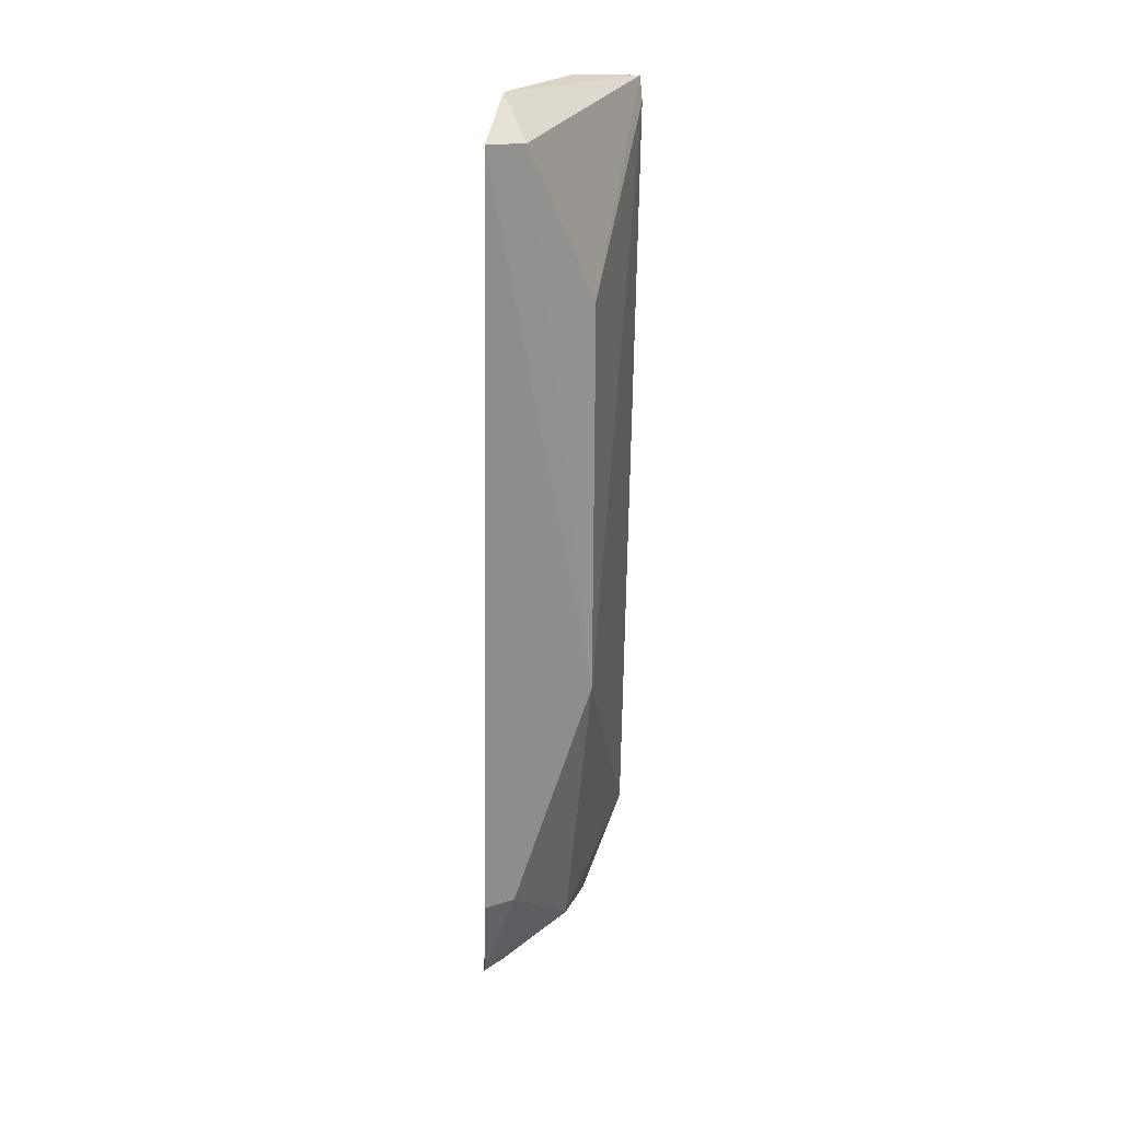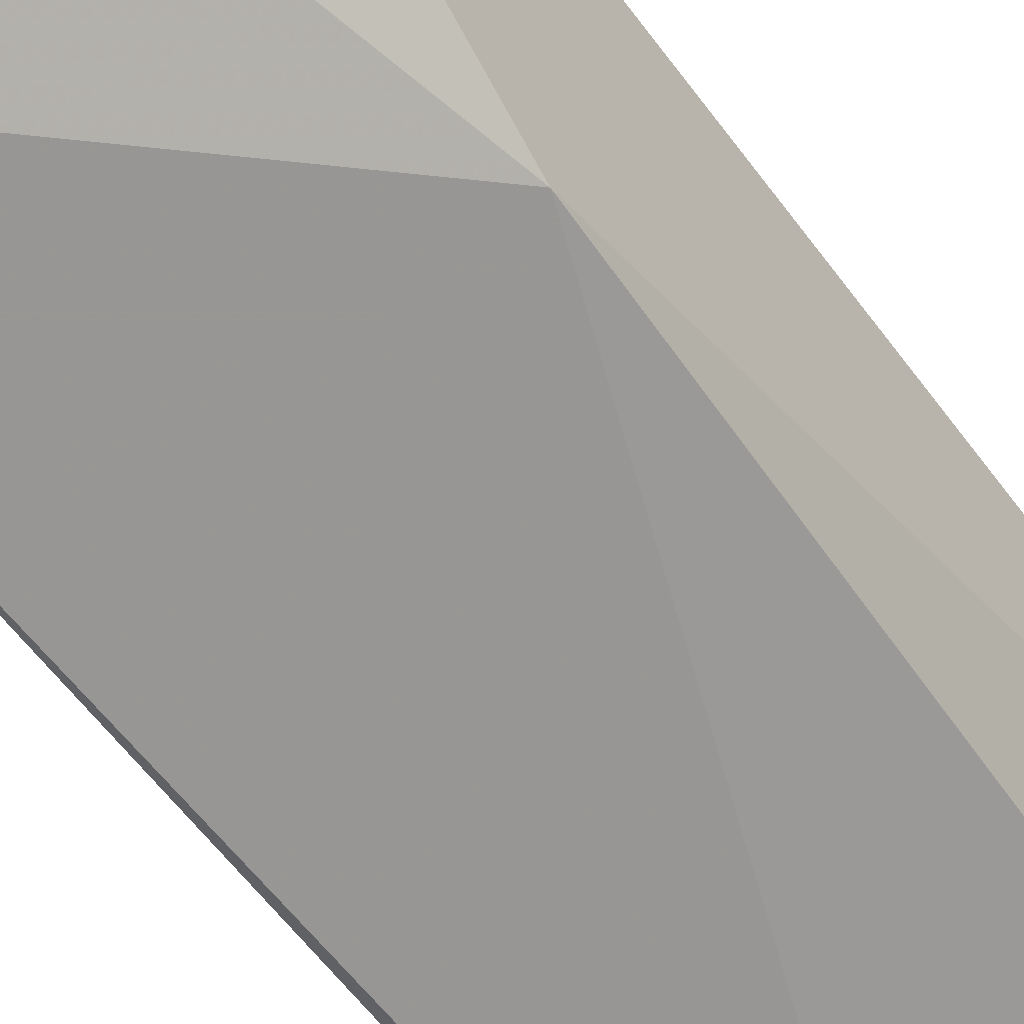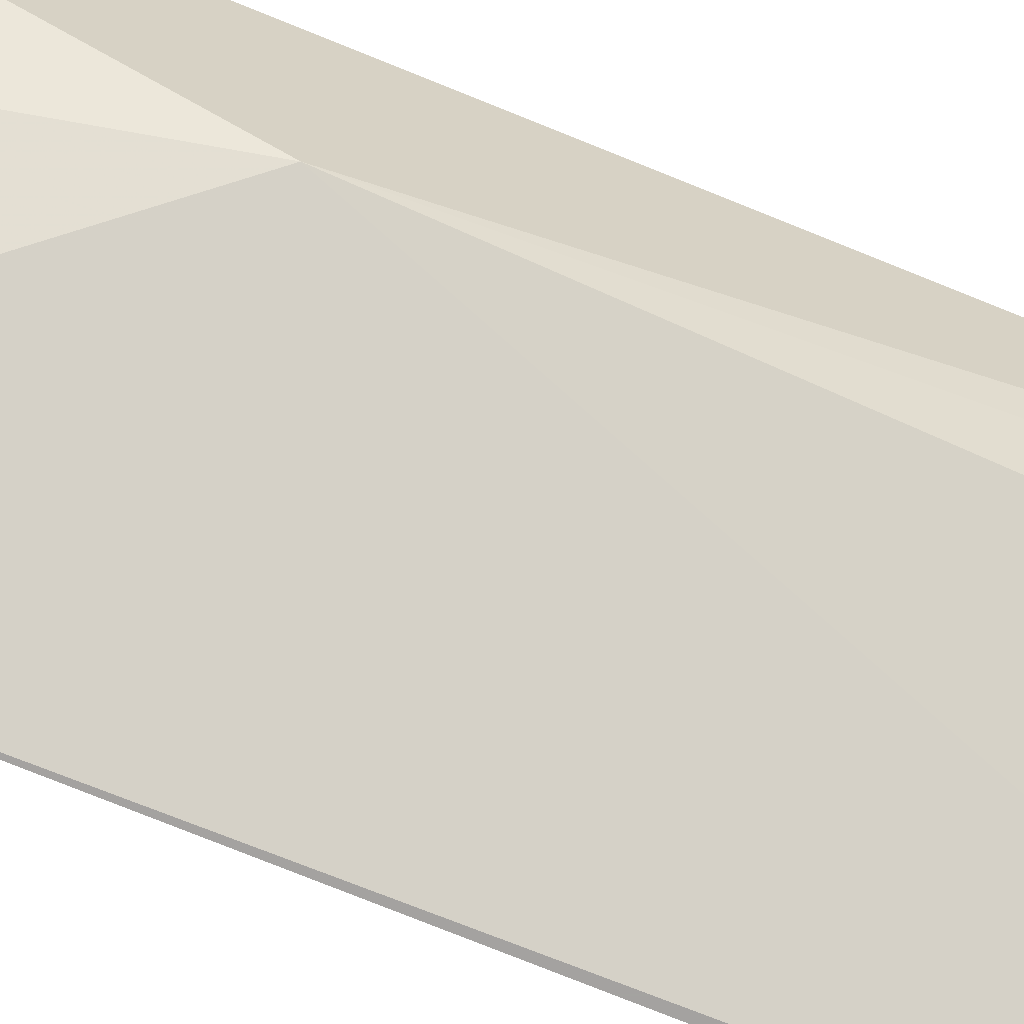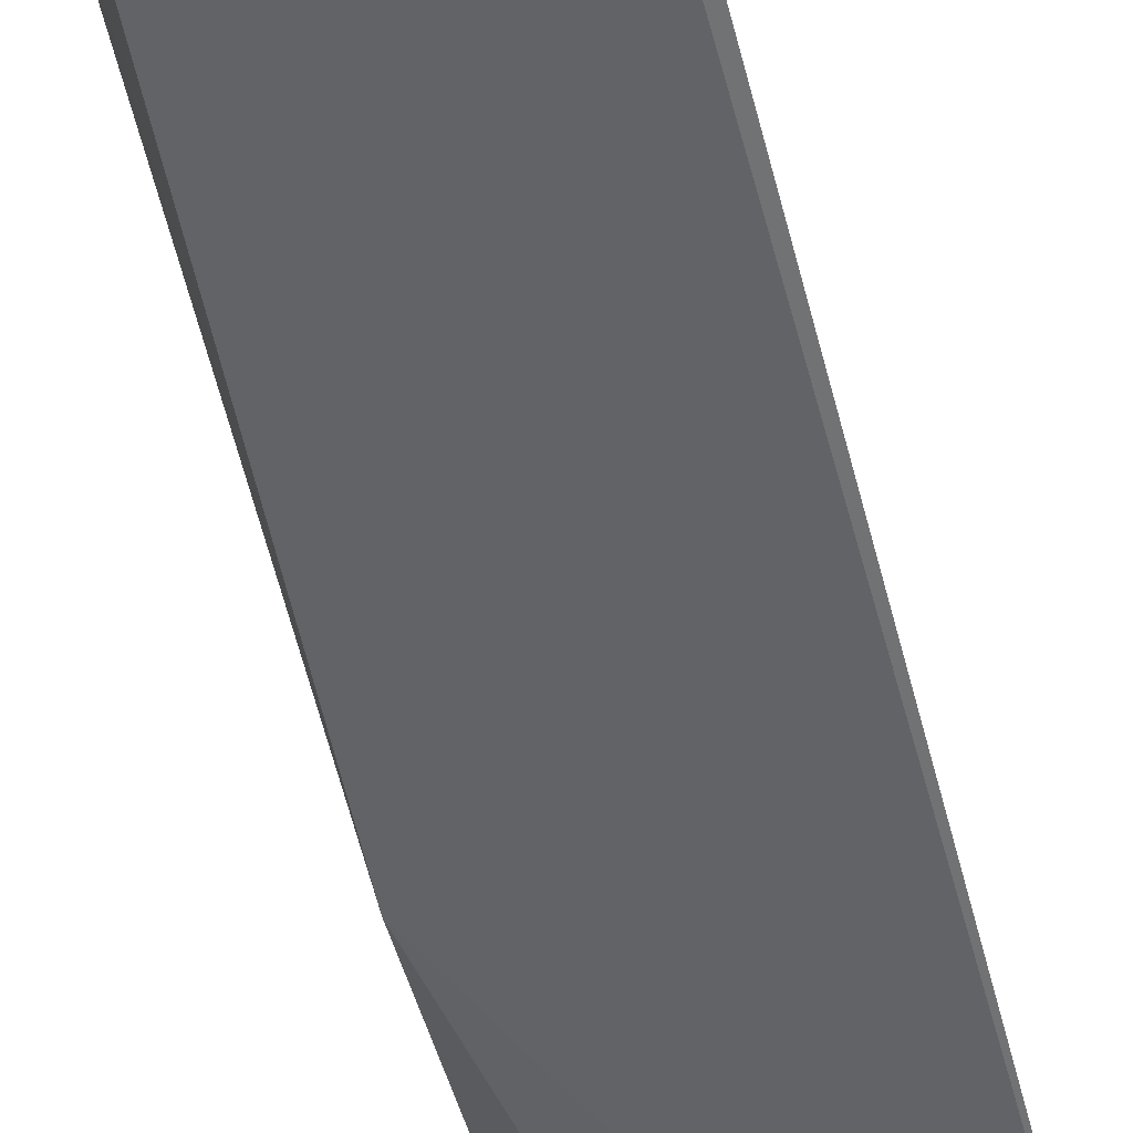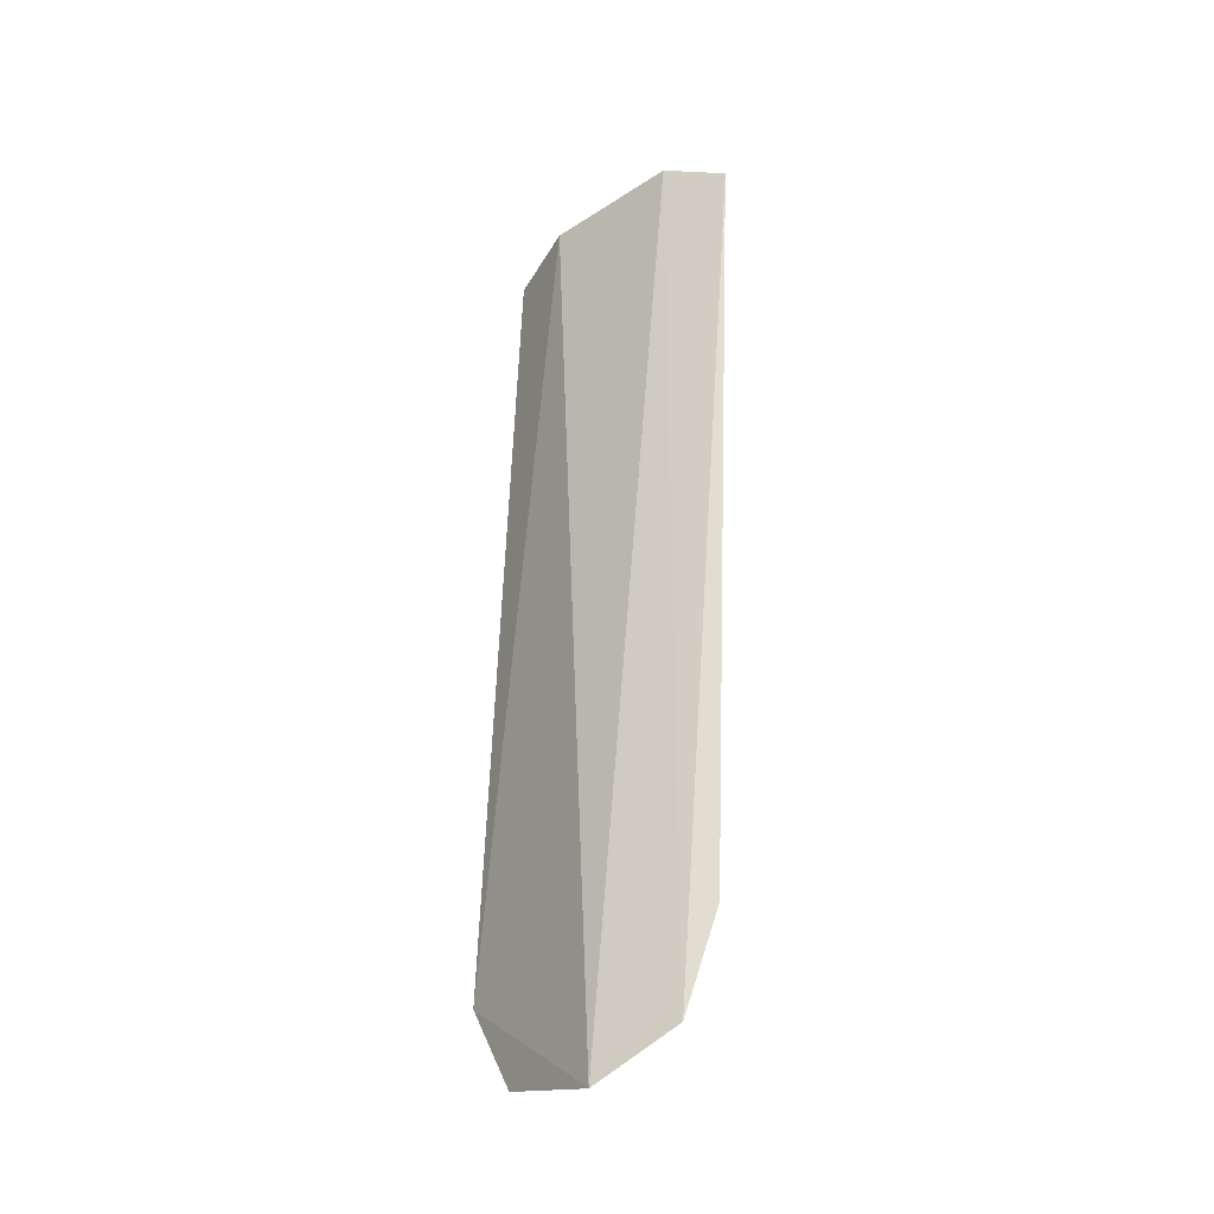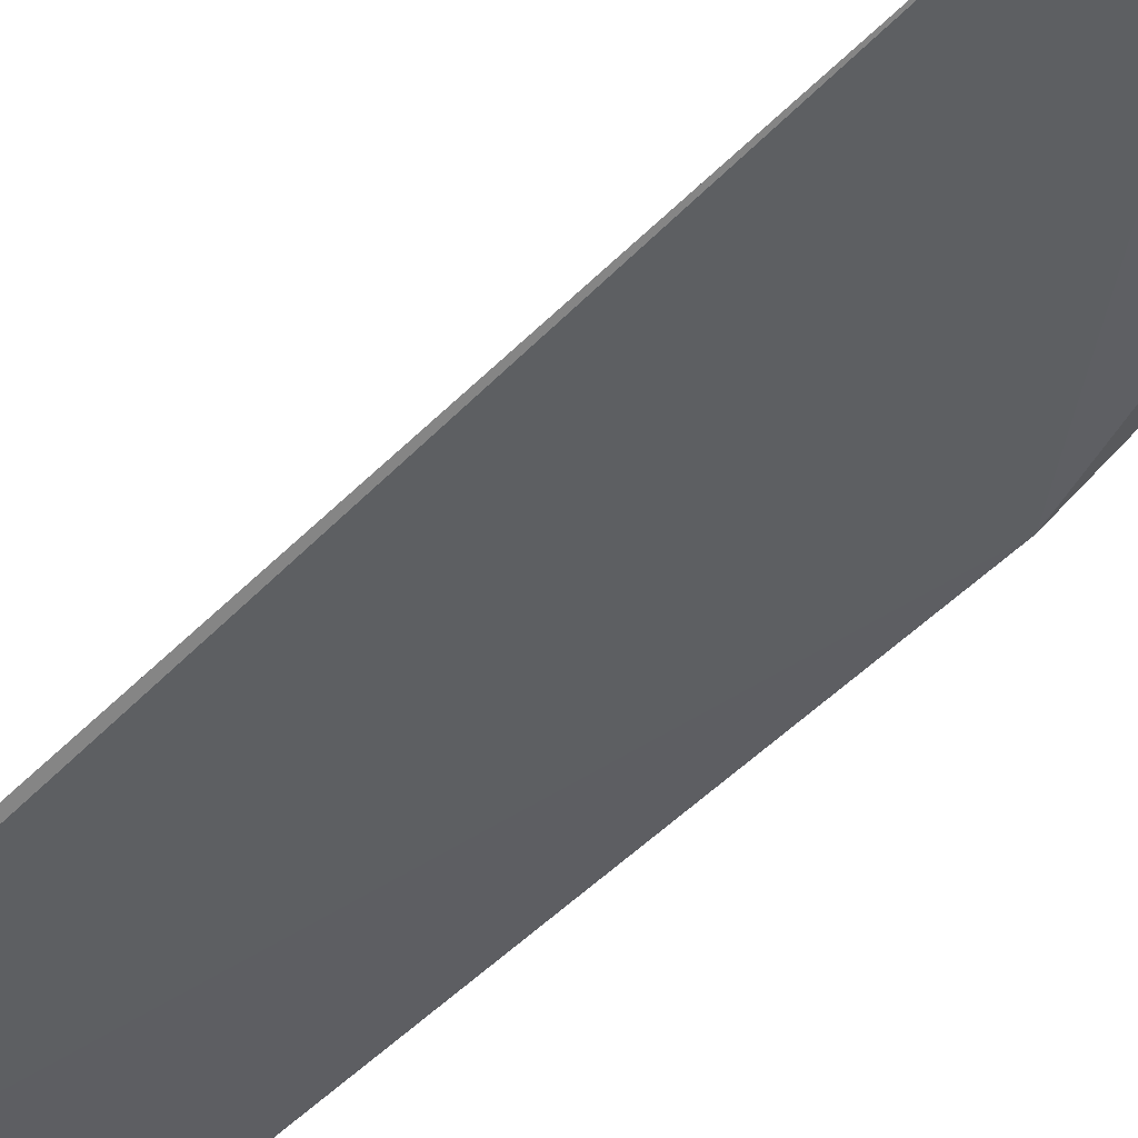
<metadata>
{"format":"obj","ext":"obj","renderer":"f3d","projection":"perspective","resolution":1024,"background":"white","views":[{"elev":23.4,"azim":71.0,"up":"+Y"},{"elev":-50.3,"azim":31.2,"up":"+Z"},{"elev":-72.7,"azim":65.7,"up":"+Z"},{"elev":-55.5,"azim":-168.0,"up":"+Z"},{"elev":-30.7,"azim":-3.9,"up":"+Y"},{"elev":-61.7,"azim":-47.5,"up":"+Z"}]}
</metadata>
<code>
v 0.2463 0.1084 -0.03015
v 0.2641 0.1342 -0.02692
v 0.2648 0.134 -0.02107
v 0.2592 0.2826 -0.0282
v 0.2358 0.2755 -0.06115
v 0.2699 0.2766 -0.02172
v 0.2592 0.1159 -0.02229
v 0.2294 0.131 -0.06115
v 0.2408 0.2816 -0.0466
v 0.2639 0.176 -0.04223
v 0.2679 0.276 -0.02924
v 0.2495 0.1189 -0.04227
v 0.2345 0.2797 -0.06115
v 0.2641 0.2482 -0.04238
v 0.2353 0.1143 -0.05104
f 7 2 3
f 7 3 6
f 7 6 4
f 7 4 1
f 9 1 4
f 9 8 1
f 10 6 3
f 10 3 2
f 10 8 5
f 11 4 6
f 11 6 10
f 12 7 1
f 12 2 7
f 12 10 2
f 12 8 10
f 13 9 4
f 13 5 8
f 13 8 9
f 13 4 11
f 14 11 10
f 14 10 5
f 14 13 11
f 14 5 13
f 15 12 1
f 15 1 8
f 15 8 12

</code>
